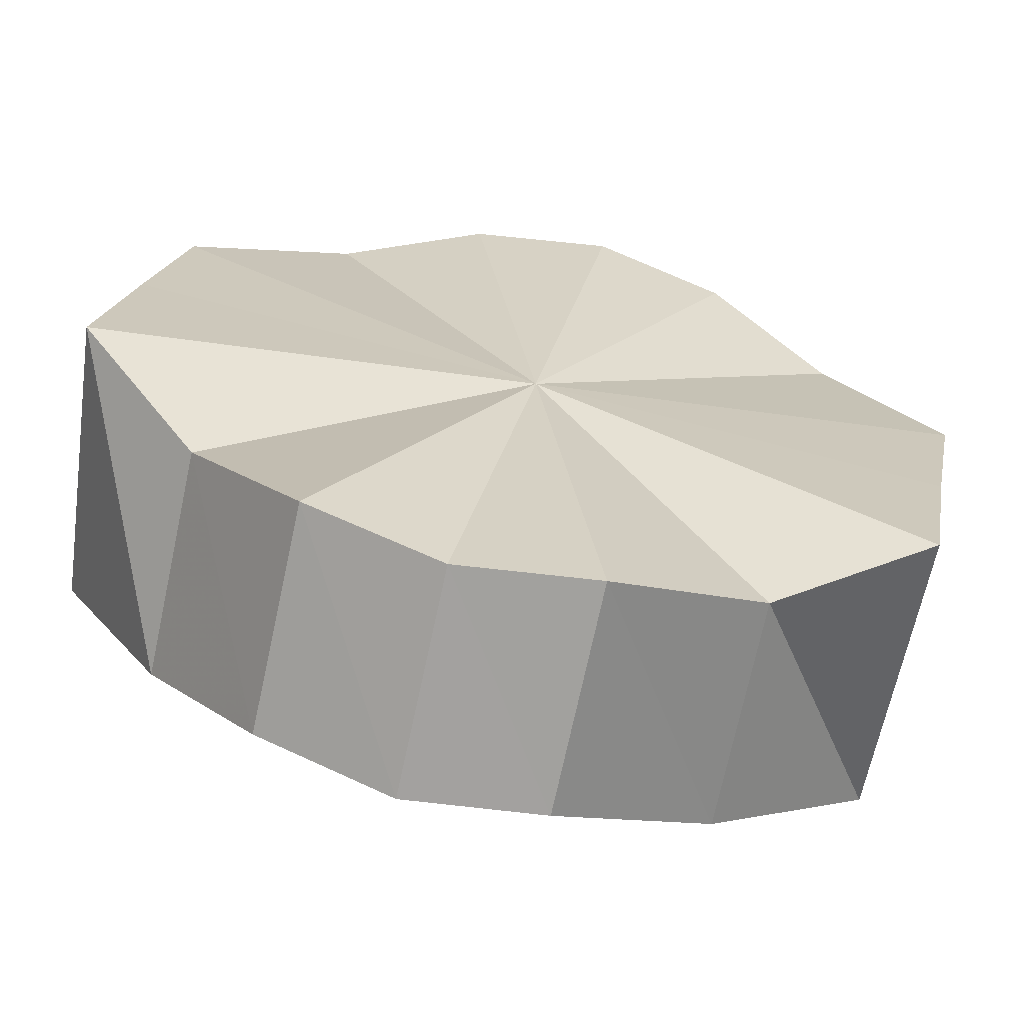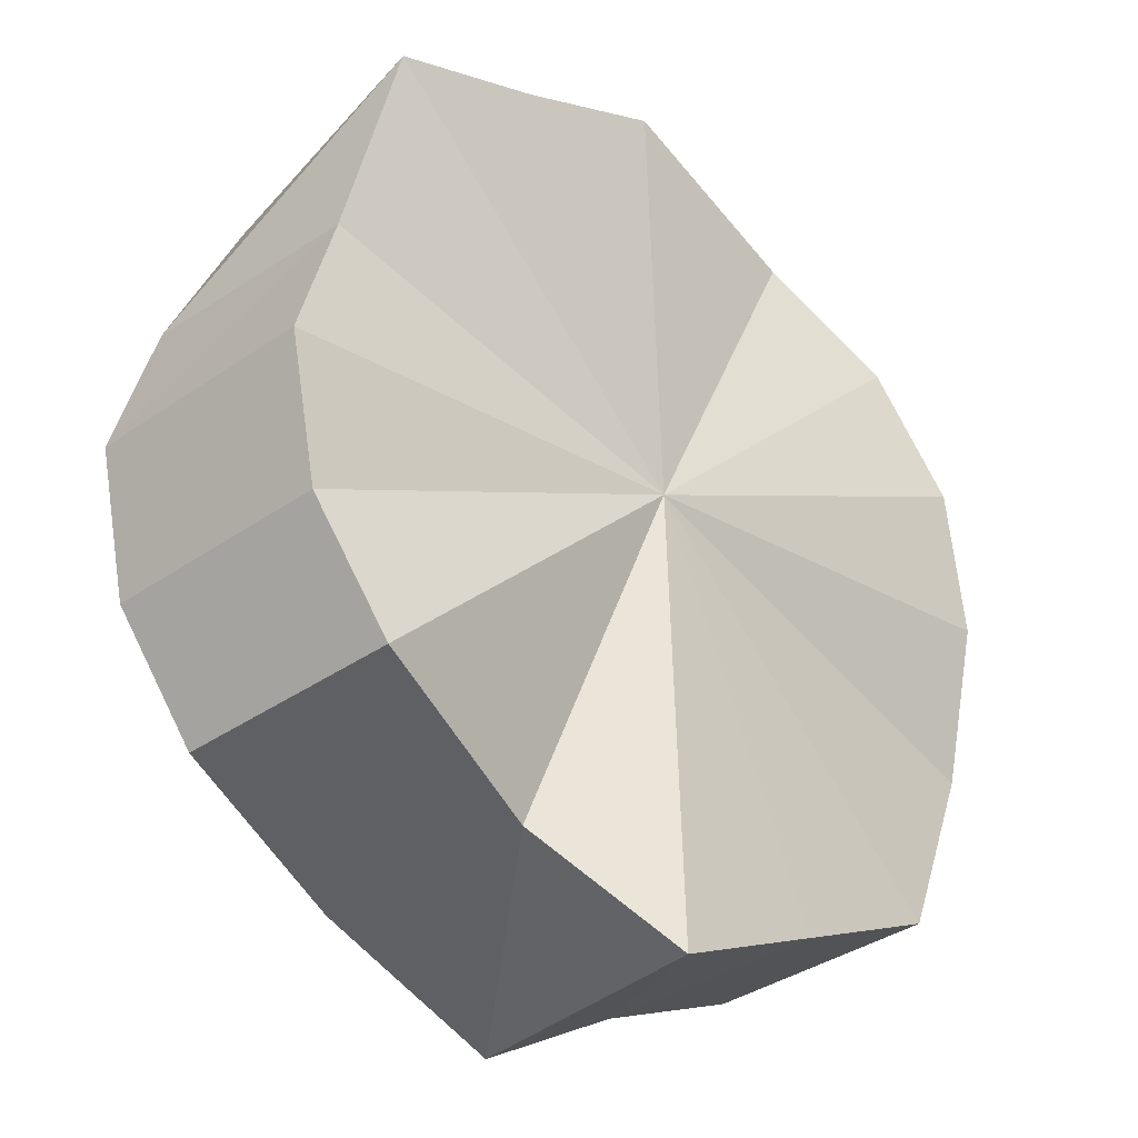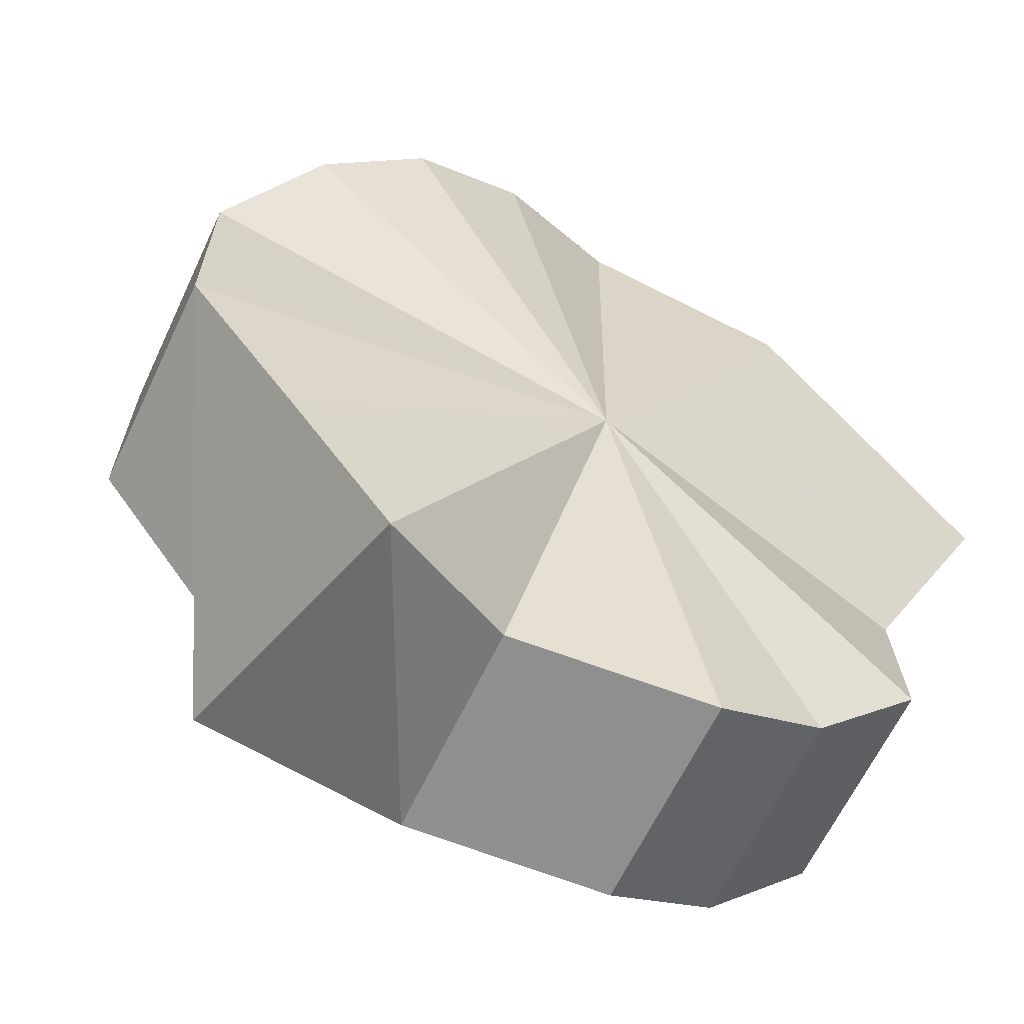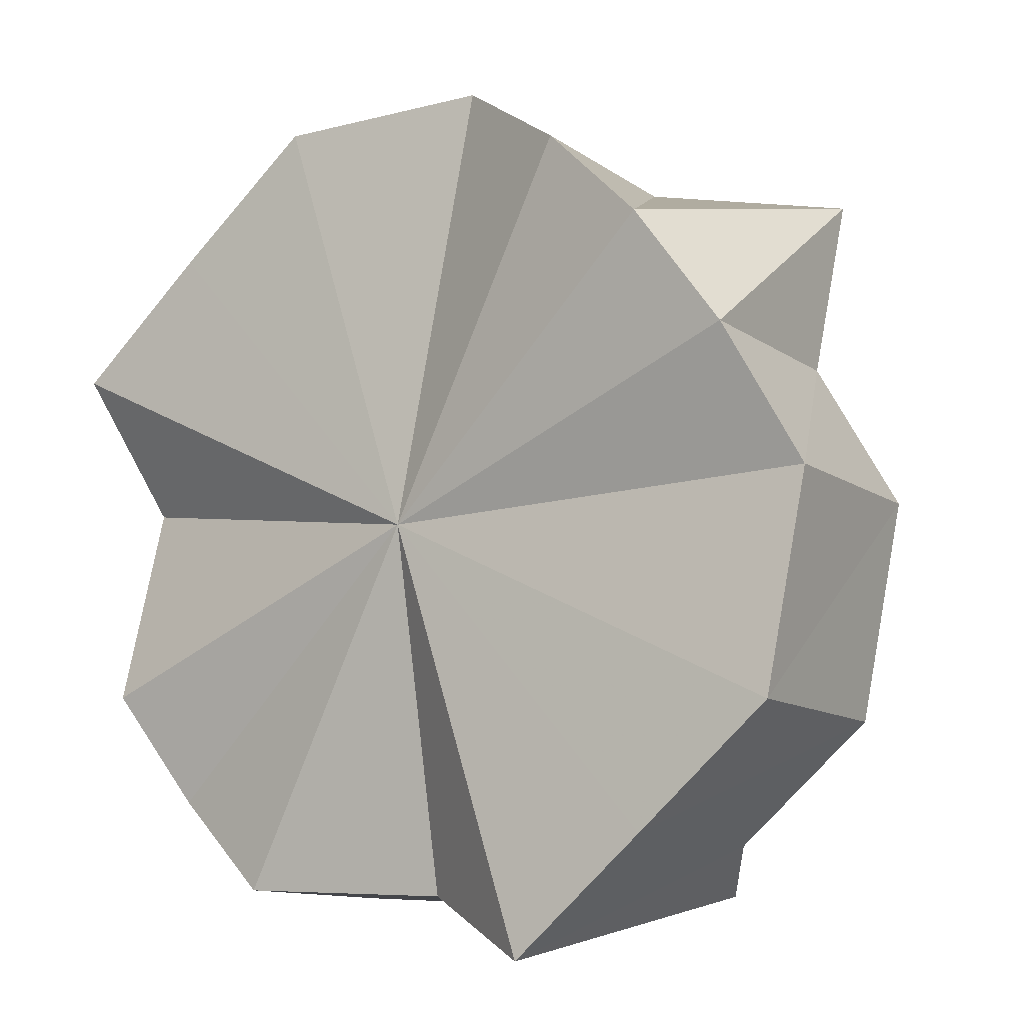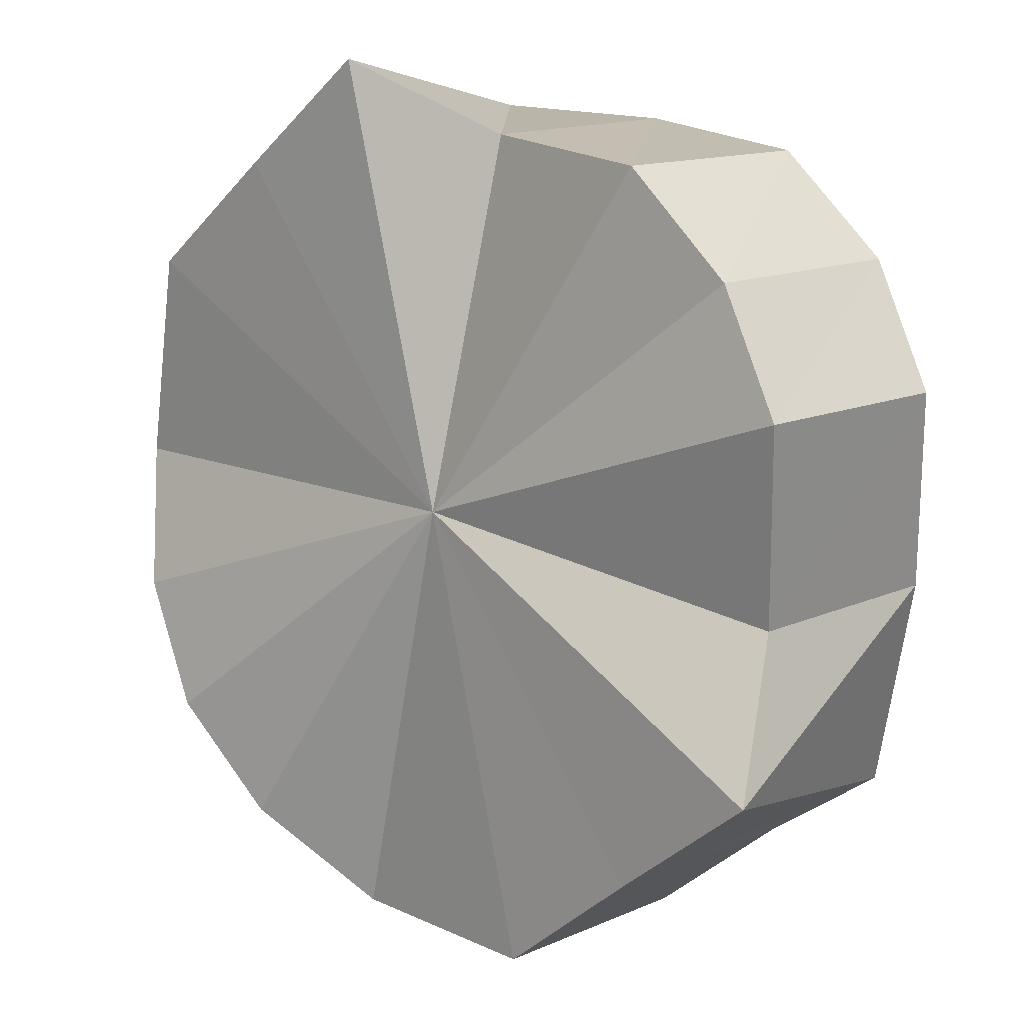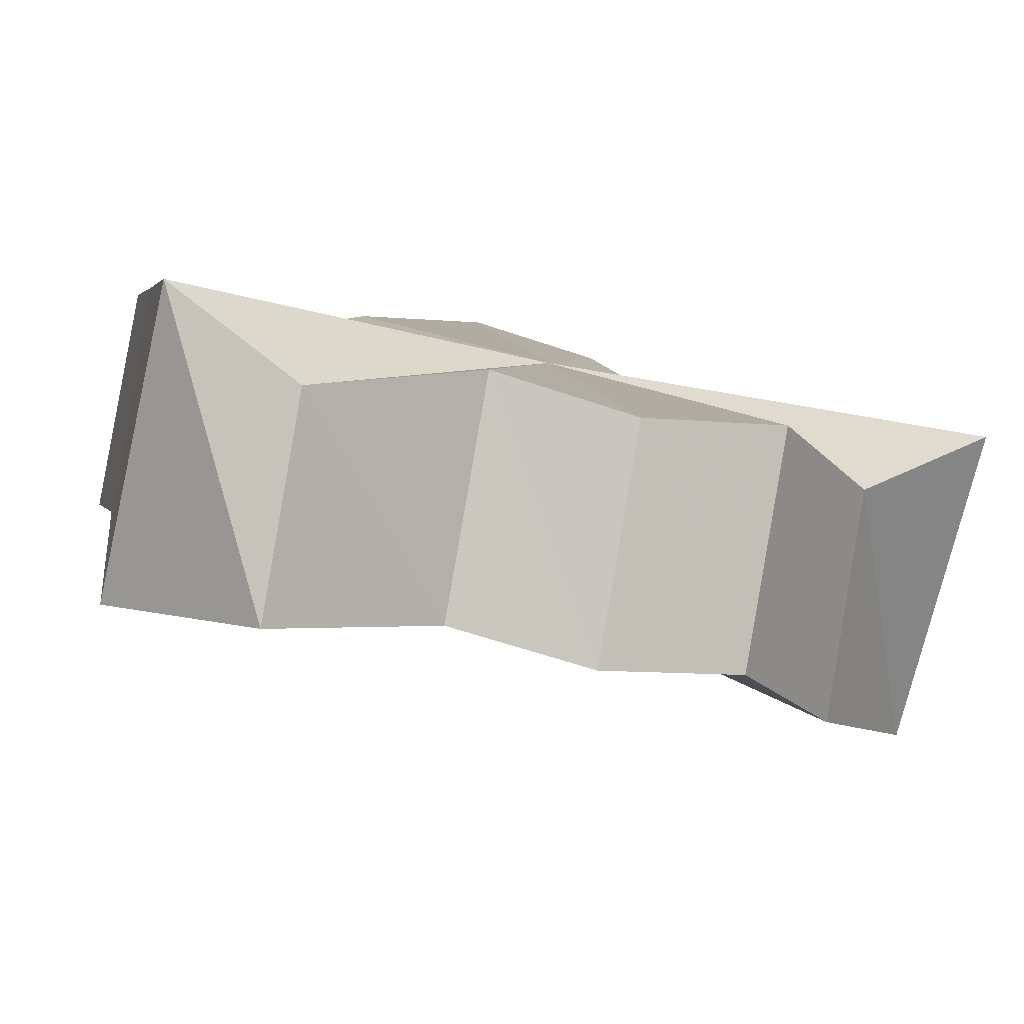
<metadata>
{"format":"obj","ext":"obj","renderer":"f3d","projection":"perspective","resolution":1024,"background":"white","views":[{"elev":69.5,"azim":-164.6,"up":"+Y"},{"elev":73.4,"azim":-107.0,"up":"+Y"},{"elev":-1.9,"azim":136.0,"up":"+Z"},{"elev":55.6,"azim":-124.0,"up":"+Z"},{"elev":73.9,"azim":63.6,"up":"+Y"},{"elev":-38.3,"azim":164.0,"up":"+Z"}]}
</metadata>
<code>
o 17228
v 2201 1870 6.629
v 2201 1870 6.631
v 2201 1870 6.616
v 2201 1870 6.631
v 2201 1870 6.618
v 2201 1870 6.616
v 2201 1870 6.631
v 2201 1870 6.618
v 2201 1870 6.618
v 2201 1870 6.629
v 2201 1870 6.623
v 2201 1870 6.631
v 2201 1870 6.636
v 2201 1870 6.623
v 2201 1870 6.63
v 2201 1870 6.651
v 2201 1870 6.638
v 2201 1870 6.643
v 2201 1870 6.646
v 2201 1870 6.651
v 2201 1870 6.653
v 2201 1870 6.659
v 2201 1870 6.658
v 2201 1870 6.666
v 2201 1870 6.631
v 2201 1870 6.629
v 2201 1870 6.631
v 2201 1870 6.636
v 2201 1870 6.643
v 2201 1870 6.651
v 2201 1870 6.659
v 2201 1870 6.666
v 2201 1870 6.671
v 2201 1870 6.651
v 2201 1870 6.643
v 2201 1870 6.659
v 2201 1870 6.666
v 2201 1870 6.671
v 2201 1870 6.673
v 2201 1870 6.671
v 2201 1870 6.673
v 2201 1870 6.66
v 2201 1870 6.658
v 2201 1870 6.658
v 2201 1870 6.66
v 2201 1870 6.638
v 2201 1870 6.653
v 2201 1870 6.671
v 2201 1870 6.646
v 2201 1870 6.666
v 2201 1870 6.671
v 2201 1870 6.666
v 2201 1870 6.638
v 2201 1870 6.659
v 2201 1870 6.659
v 2201 1870 6.653
v 2201 1870 6.63
v 2201 1870 6.651
v 2201 1870 6.651
v 2201 1870 6.646
v 2201 1870 6.643
v 2201 1870 6.638
v 2201 1870 6.636
v 2201 1870 6.63
v 2201 1870 6.623
v 2201 1870 6.643
v 2201 1870 6.636
v 2201 1870 6.623
v 2201 1870 6.618
v 2201 1870 6.643
v 2201 1870 6.651
v 2201 1870 6.63
v 2201 1870 6.659
v 2201 1870 6.638
v 2201 1870 6.666
v 2201 1870 6.646
v 2201 1870 6.671
v 2201 1870 6.653
v 2201 1870 6.673
v 2201 1870 6.658
v 2201 1870 6.616
v 2201 1870 6.618
v 2201 1870 6.618
v 2201 1870 6.623
v 2201 1870 6.623
v 2201 1870 6.63
v 2201 1870 6.63
v 2201 1870 6.638
v 2201 1870 6.638
v 2201 1870 6.646
v 2201 1870 6.646
v 2201 1870 6.653
v 2201 1870 6.653
v 2201 1870 6.658
v 2201 1870 6.658
v 2201 1870 6.66
f 1 2 3
f 4 1 5
f 6 7 8
f 9 10 6
f 11 12 9
f 13 12 14
f 15 13 11
f 16 12 13
f 17 18 15
f 19 20 17
f 21 22 19
f 23 24 21
f 16 25 26
f 16 26 27
f 16 28 29
f 16 29 30
f 16 30 31
f 16 31 32
f 16 32 33
f 16 34 35
f 16 36 34
f 16 37 36
f 16 38 37
f 16 39 38
f 16 40 41
f 41 40 42
f 42 40 43
f 44 41 45
f 46 42 43
f 47 48 44
f 49 50 47
f 51 52 43
f 53 54 49
f 52 55 56
f 57 58 53
f 55 59 60
f 59 61 62
f 61 63 64
f 65 66 57
f 8 67 65
f 67 66 68
f 16 66 67
f 16 67 7
f 7 67 69
f 70 71 72
f 71 73 74
f 73 75 76
f 75 77 78
f 77 79 80
f 46 81 82
f 46 83 81
f 46 82 84
f 46 85 83
f 46 84 86
f 46 87 85
f 46 86 88
f 46 89 87
f 46 88 90
f 46 91 89
f 46 90 92
f 46 93 91
f 46 94 93
f 46 92 95
f 46 95 96

</code>
